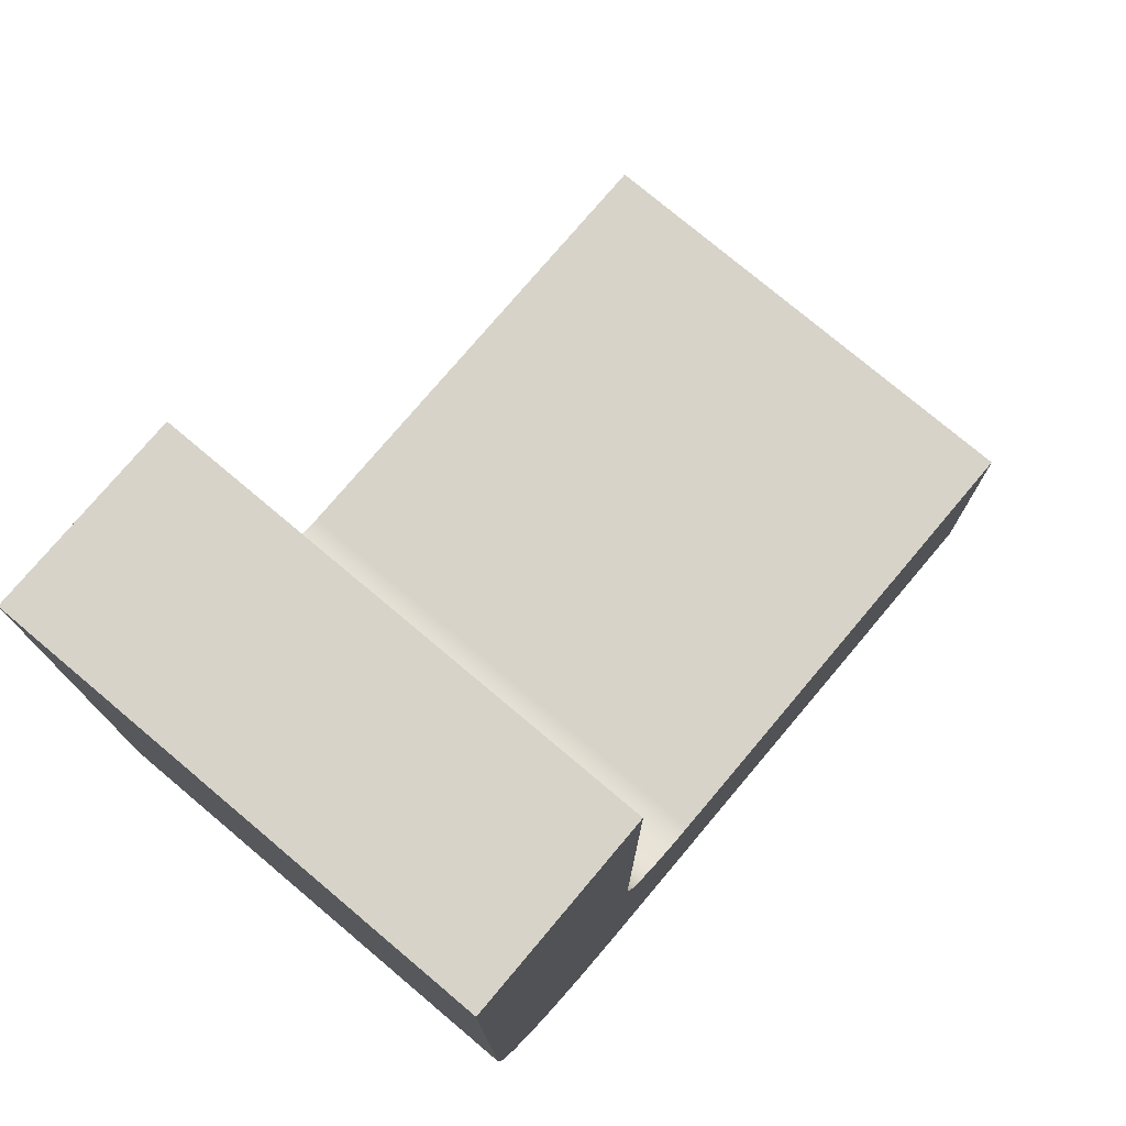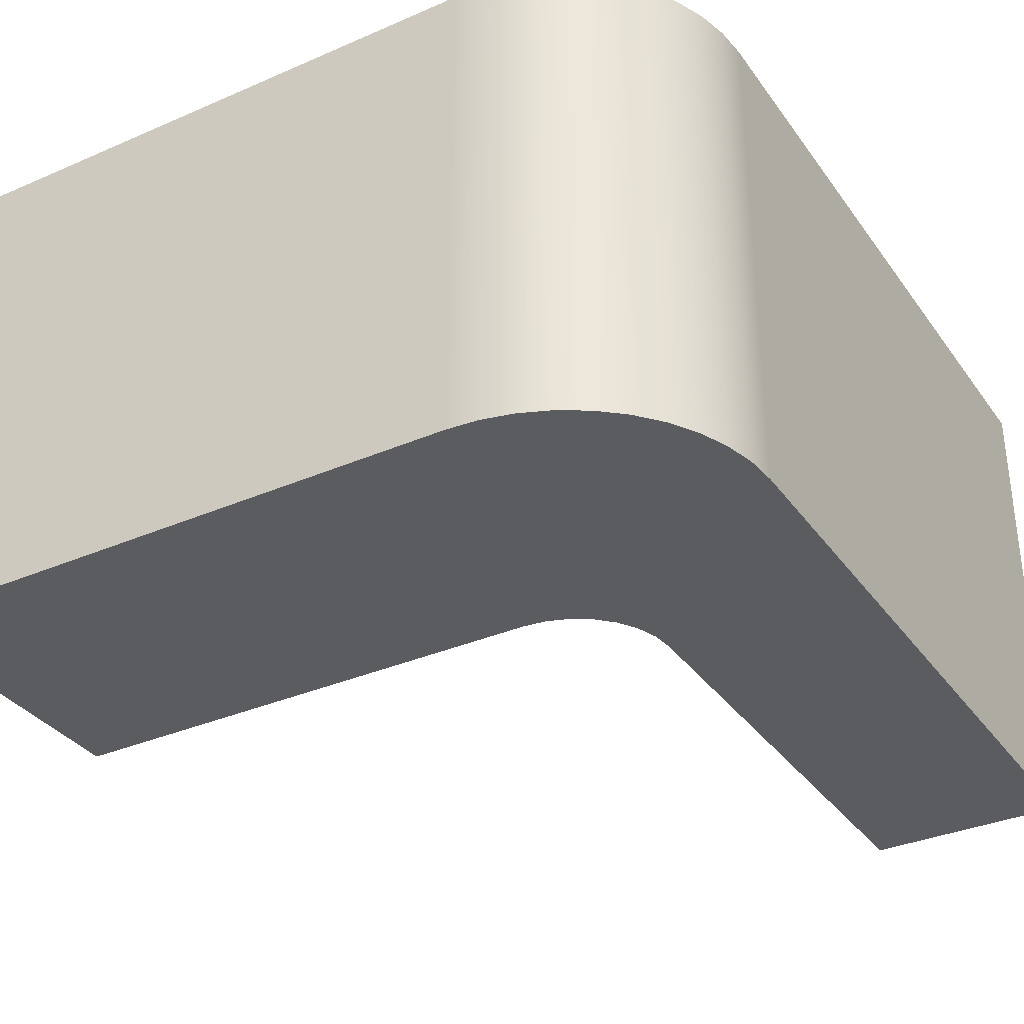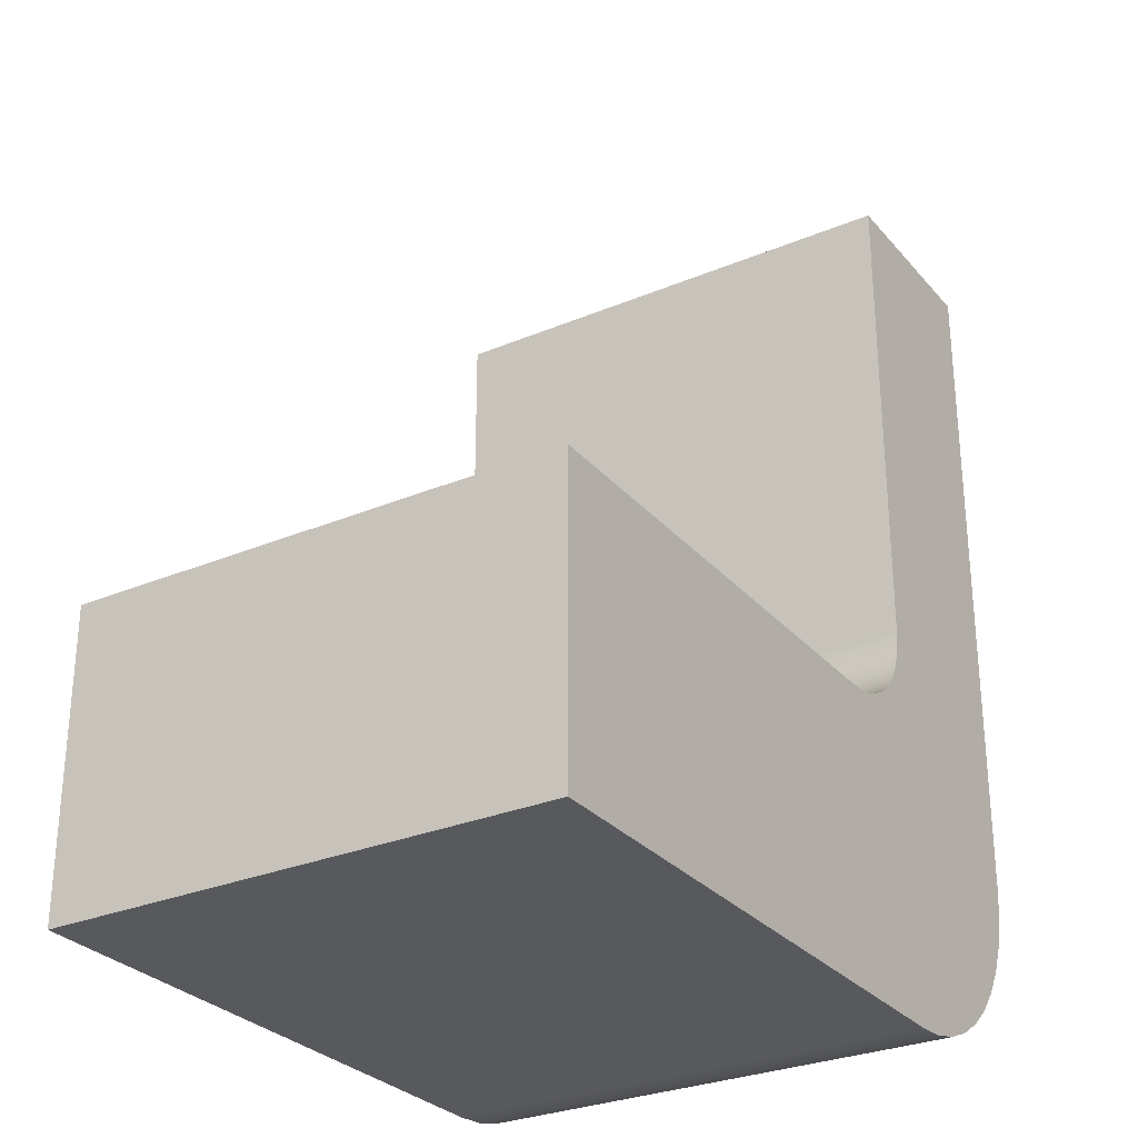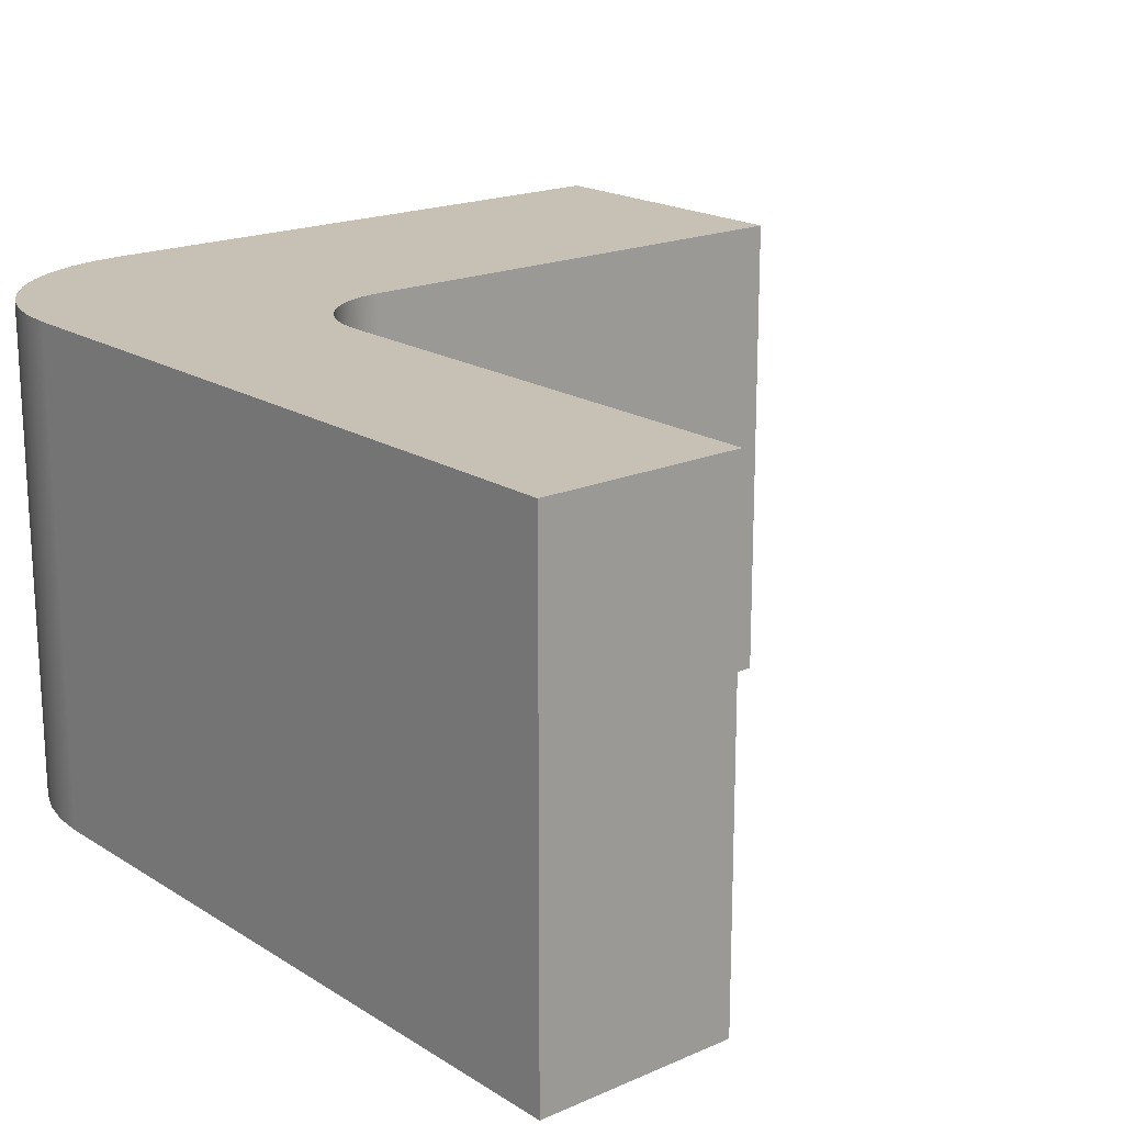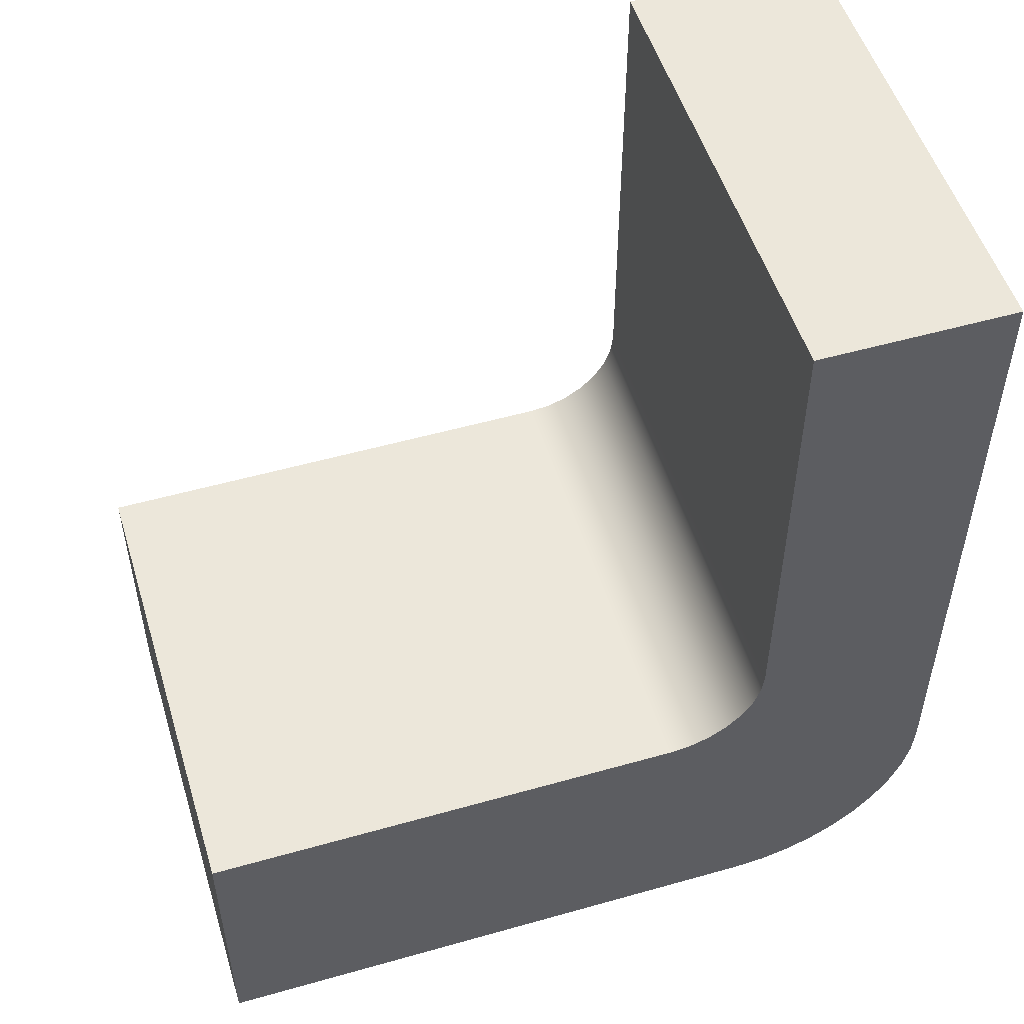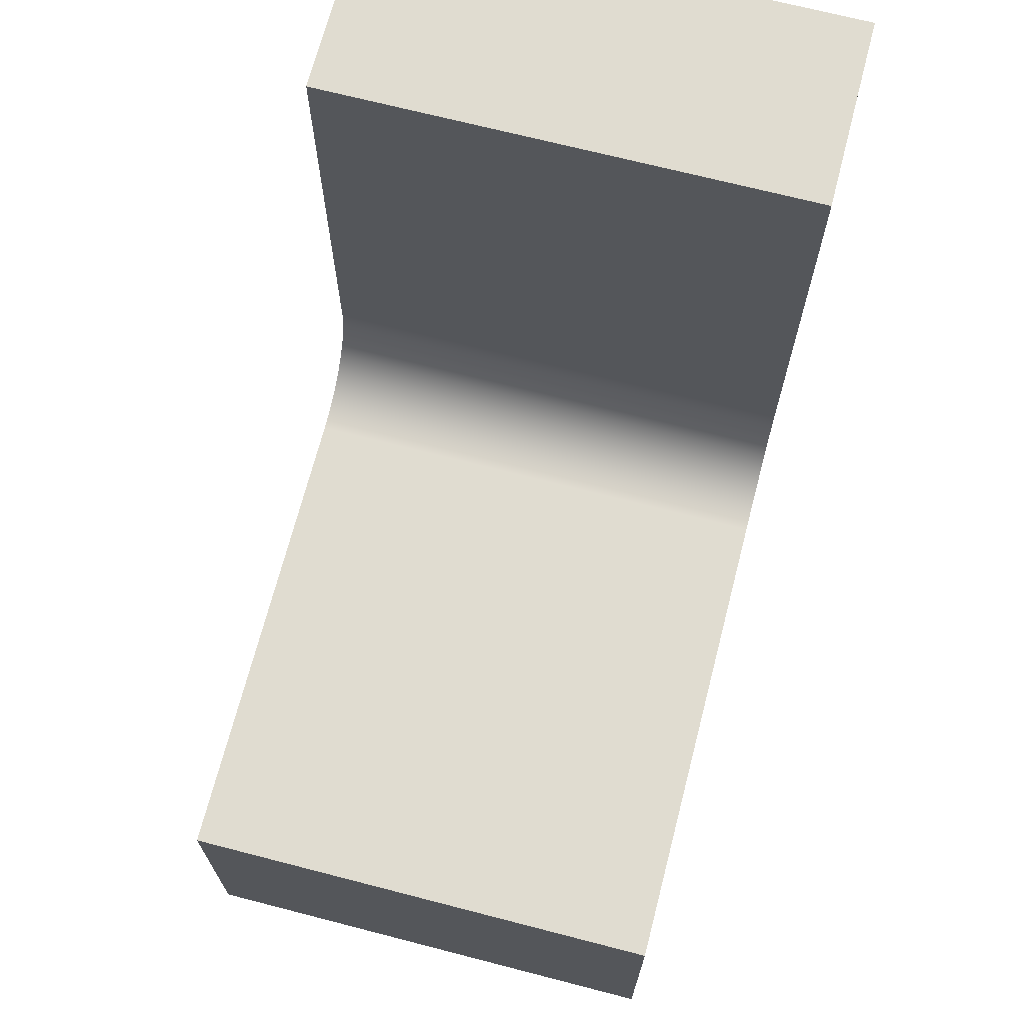
<metadata>
{"format":"obj","ext":"obj","renderer":"f3d","projection":"perspective","resolution":1024,"background":"white","views":[{"elev":76.3,"azim":-49.9,"up":"+Z"},{"elev":-34.1,"azim":-149.6,"up":"+Y"},{"elev":-29.0,"azim":122.1,"up":"+Z"},{"elev":18.6,"azim":-40.0,"up":"+Y"},{"elev":52.3,"azim":163.0,"up":"+Z"},{"elev":69.6,"azim":104.5,"up":"+Z"}]}
</metadata>
<code>
v -1 0 -1
v 4 0 -1
v 4 5 -1
v -1 5 -1
v -2 0 -6.123e-17
v -1.975 0 -0.2225
v -1.901 0 -0.4339
v -1.782 0 -0.6235
v -1.623 0 -0.7818
v -1.434 0 -0.901
v -1.223 0 -0.9749
v -1 0 -1
v -1 5 -1
v -1.223 5 -0.9749
v -1.434 5 -0.901
v -1.623 5 -0.7818
v -1.782 5 -0.6235
v -1.901 5 -0.4339
v -1.975 5 -0.2225
v -2 5 -1.11e-16
v -2 0 5
v -2 0 -6.123e-17
v -2 5 -1.11e-16
v -2 5 5
v -4 0 5
v -2 0 5
v -2 5 5
v -4 5 5
v -4 0 -2
v -4 0 5
v -4 5 5
v -4 5 -2
v -2 0 -4
v -2.313 0 -3.975
v -2.618 0 -3.902
v -2.908 0 -3.782
v -3.176 0 -3.618
v -3.414 0 -3.414
v -3.618 0 -3.176
v -3.782 0 -2.908
v -3.902 0 -2.618
v -3.975 0 -2.313
v -4 0 -2
v -4 5 -2
v -3.975 5 -2.313
v -3.902 5 -2.618
v -3.782 5 -2.908
v -3.618 5 -3.176
v -3.414 5 -3.414
v -3.176 5 -3.618
v -2.908 5 -3.782
v -2.618 5 -3.902
v -2.313 5 -3.975
v -2 5 -4
v 4 0 -4
v -2 0 -4
v -2 5 -4
v 4 5 -4
v 4 0 -1
v 4 0 -4
v 4 5 -4
v 4 5 -1
v 4 5 -1
v 4 5 -4
v -2 5 -4
v -2.313 5 -3.975
v -2.618 5 -3.902
v -2.908 5 -3.782
v -3.176 5 -3.618
v -3.414 5 -3.414
v -3.618 5 -3.176
v -3.782 5 -2.908
v -3.902 5 -2.618
v -3.975 5 -2.313
v -4 5 -2
v -4 5 5
v -2 5 5
v -2 5 -1.11e-16
v -1.975 5 -0.2225
v -1.901 5 -0.4339
v -1.782 5 -0.6235
v -1.623 5 -0.7818
v -1.434 5 -0.901
v -1.223 5 -0.9749
v -1 5 -1
v 4 0 -4
v 4 0 -1
v -1 0 -1
v -1.223 0 -0.9749
v -1.434 0 -0.901
v -1.623 0 -0.7818
v -1.782 0 -0.6235
v -1.901 0 -0.4339
v -1.975 0 -0.2225
v -2 0 -6.123e-17
v -2 0 5
v -4 0 5
v -4 0 -2
v -3.975 0 -2.313
v -3.902 0 -2.618
v -3.782 0 -2.908
v -3.618 0 -3.176
v -3.414 0 -3.414
v -3.176 0 -3.618
v -2.908 0 -3.782
v -2.618 0 -3.902
v -2.313 0 -3.975
v -2 0 -4
g ece8559e-e313-11ea-bb44-54bf646e7e1f
f 1 2 4
f 4 2 3
g ece87ca4-e313-11ea-a8d8-54bf646e7e1f
f 20 5 19
f 19 5 6
f 19 6 18
f 18 6 7
f 18 7 17
f 17 7 8
f 17 8 16
f 16 8 9
f 16 9 15
f 15 9 10
f 15 10 14
f 14 10 11
f 14 11 13
f 13 11 12
g ece8cacc-e313-11ea-a6b8-54bf646e7e1f
f 21 22 24
f 24 22 23
g ece918e6-e313-11ea-994b-54bf646e7e1f
f 25 26 28
f 28 26 27
g ece96714-e313-11ea-b7c8-54bf646e7e1f
f 29 30 32
f 32 30 31
g ece9b526-e313-11ea-84d5-54bf646e7e1f
f 54 33 53
f 53 33 34
f 53 34 52
f 52 34 35
f 52 35 51
f 51 35 36
f 51 36 50
f 50 36 37
f 50 37 49
f 49 37 38
f 49 38 48
f 48 38 39
f 48 39 47
f 47 39 40
f 47 40 46
f 46 40 41
f 46 41 45
f 45 41 42
f 45 42 44
f 44 42 43
g ecea034a-e313-11ea-87af-54bf646e7e1f
f 55 56 58
f 58 56 57
g ecea5164-e313-11ea-88ef-54bf646e7e1f
f 59 60 62
f 62 60 61
g eceac69a-e313-11ea-a1d9-54bf646e7e1f
f 63 64 85
f 85 64 65
f 85 65 84
f 84 65 83
f 83 65 66
f 83 66 67
f 67 68 83
f 83 68 82
f 82 68 69
f 82 69 70
f 70 71 82
f 82 71 72
f 82 72 73
f 73 74 82
f 82 74 75
f 82 75 81
f 81 75 80
f 80 75 76
f 80 76 79
f 79 76 78
f 78 76 77
g eceb3bc0-e313-11ea-853e-54bf646e7e1f
f 87 88 86
f 86 88 108
f 108 88 89
f 108 89 107
f 107 89 106
f 106 89 105
f 105 89 104
f 104 89 103
f 103 89 102
f 102 89 101
f 101 89 100
f 100 89 99
f 99 89 90
f 99 90 91
f 99 91 98
f 98 91 92
f 98 92 93
f 93 94 98
f 98 94 95
f 98 95 97
f 97 95 96

</code>
